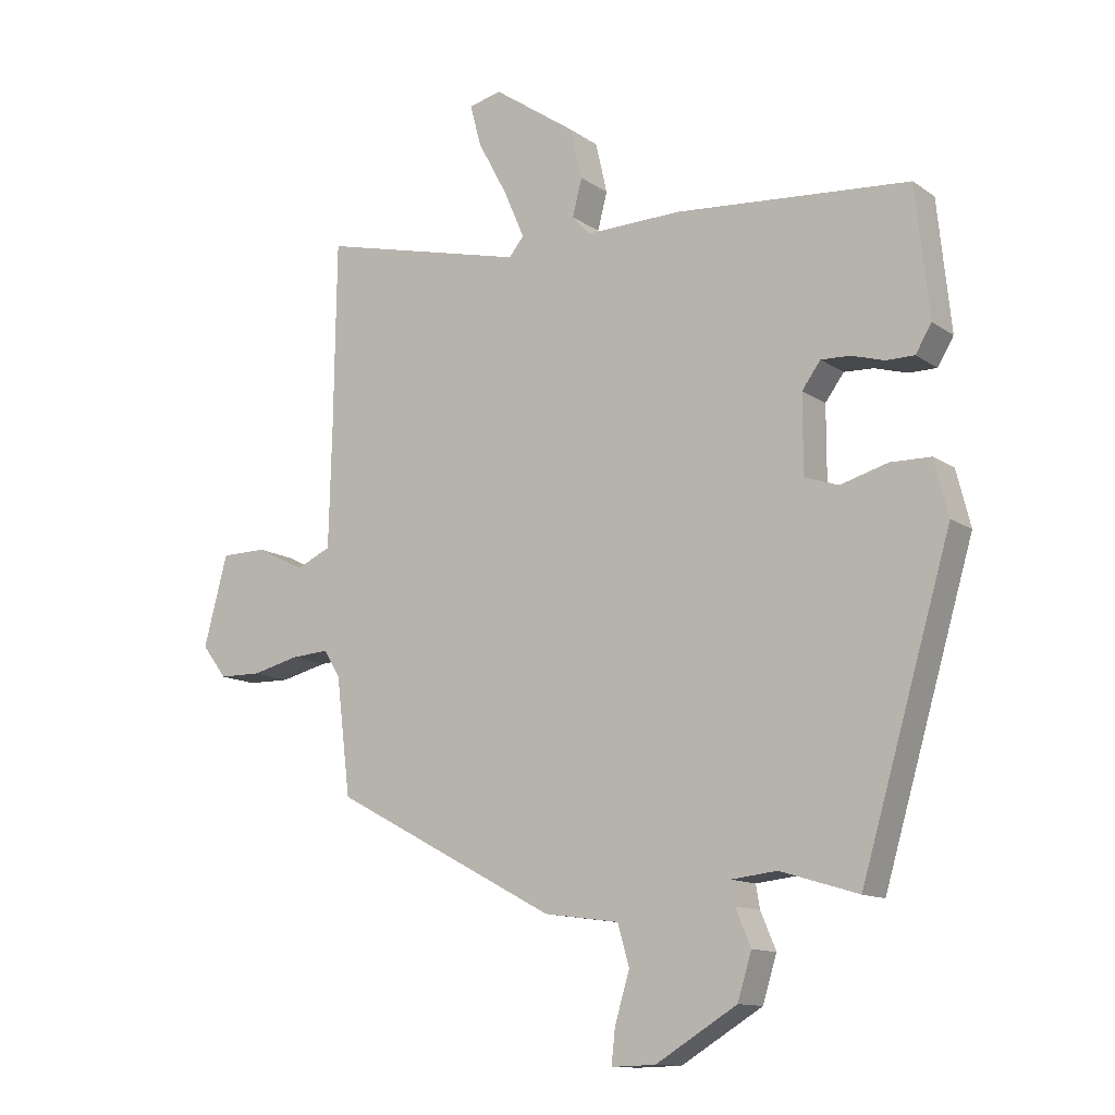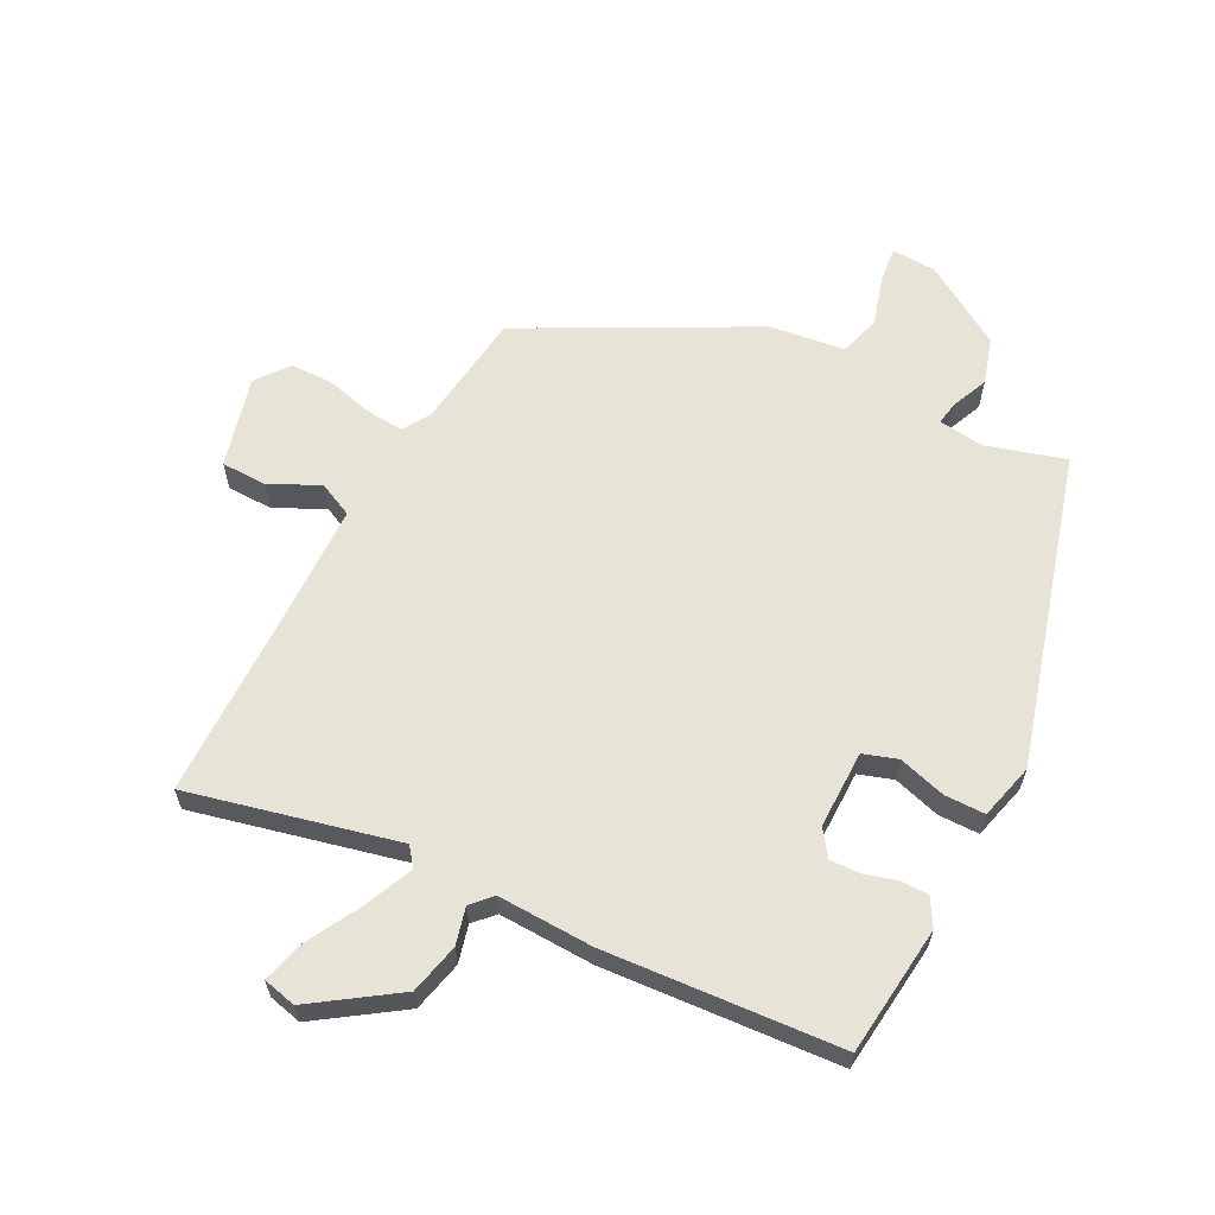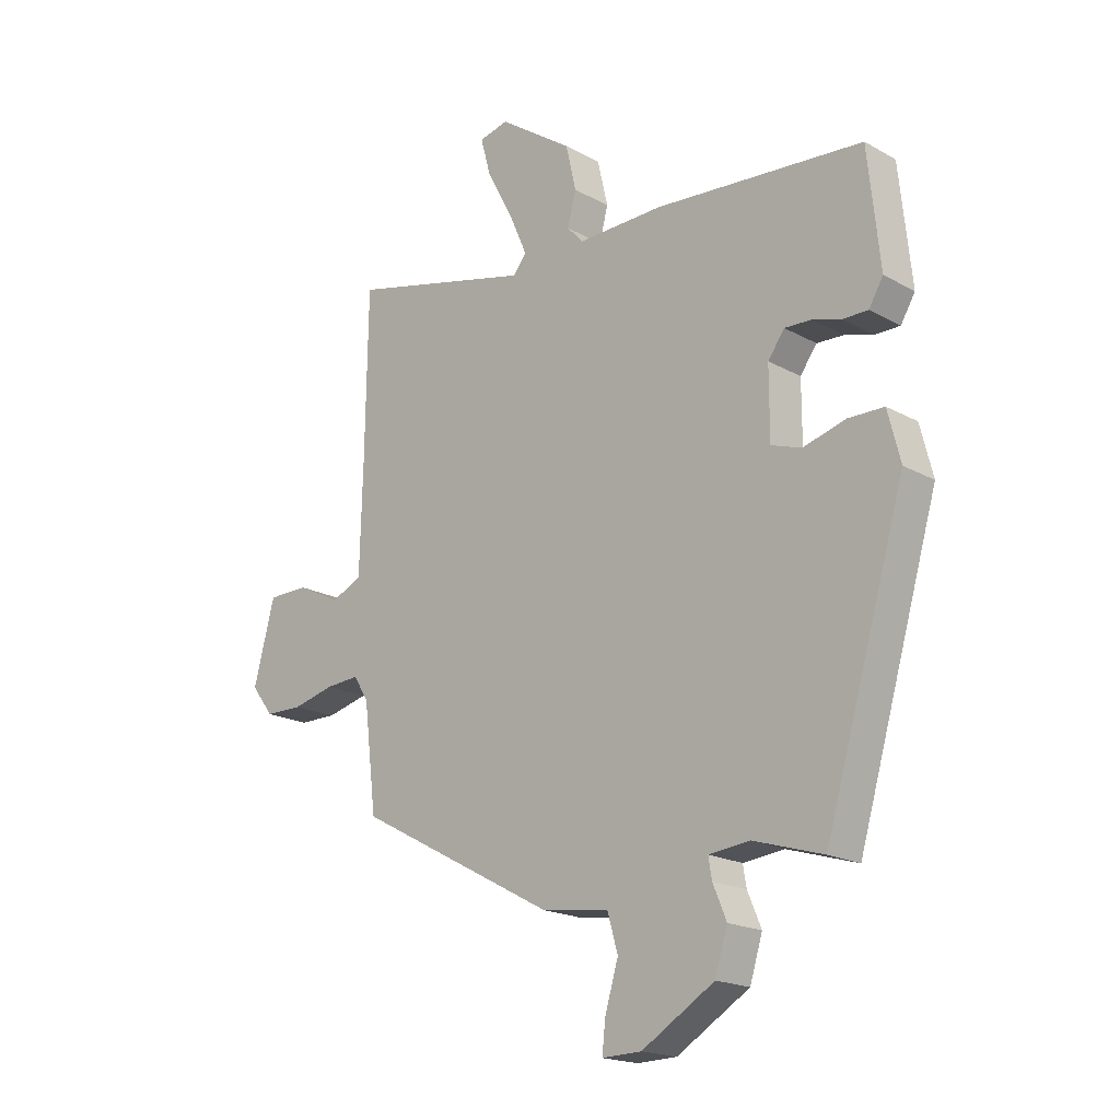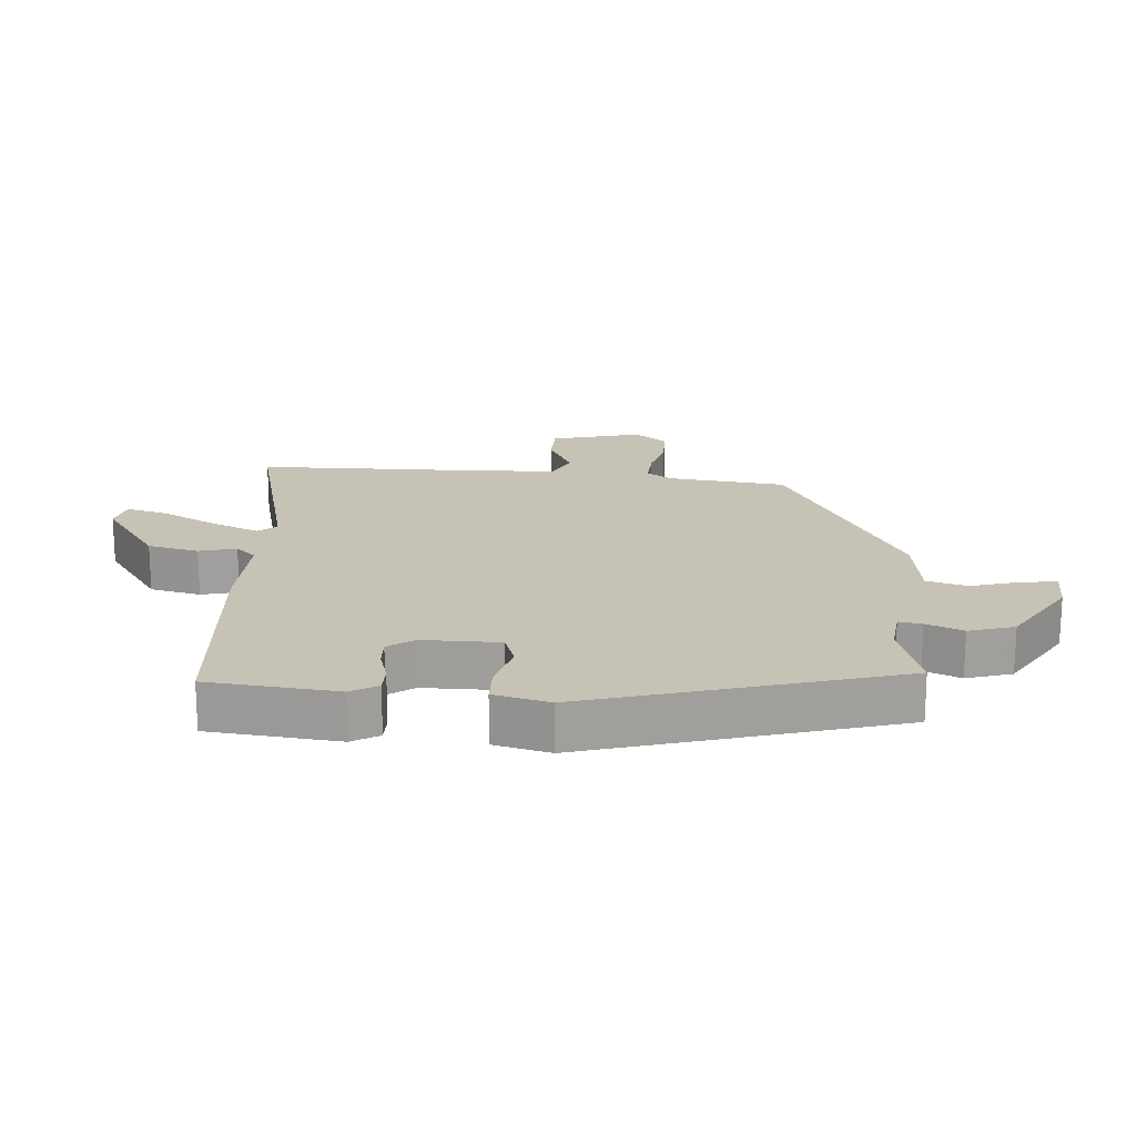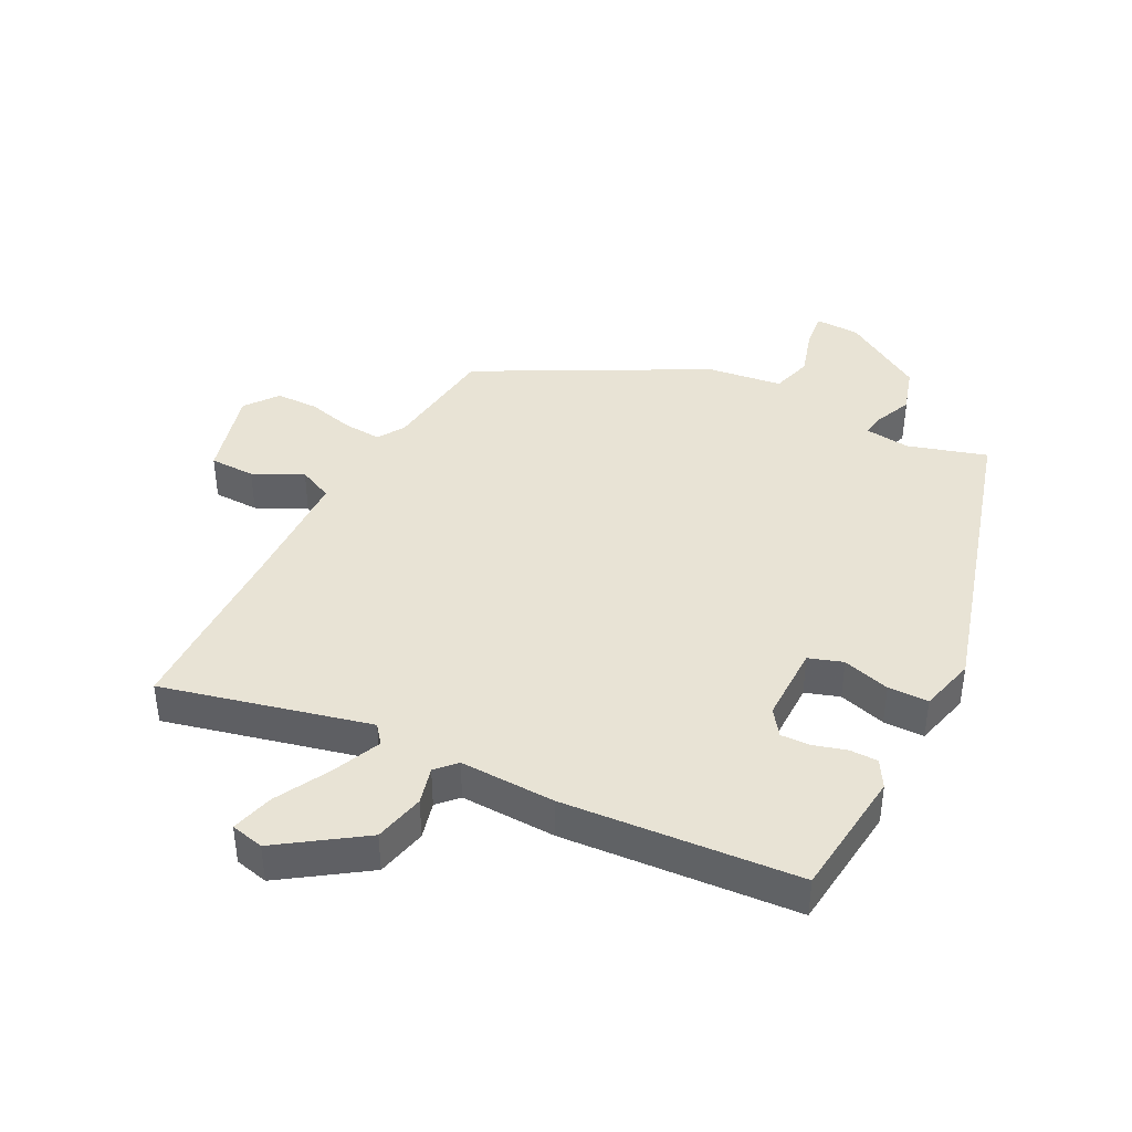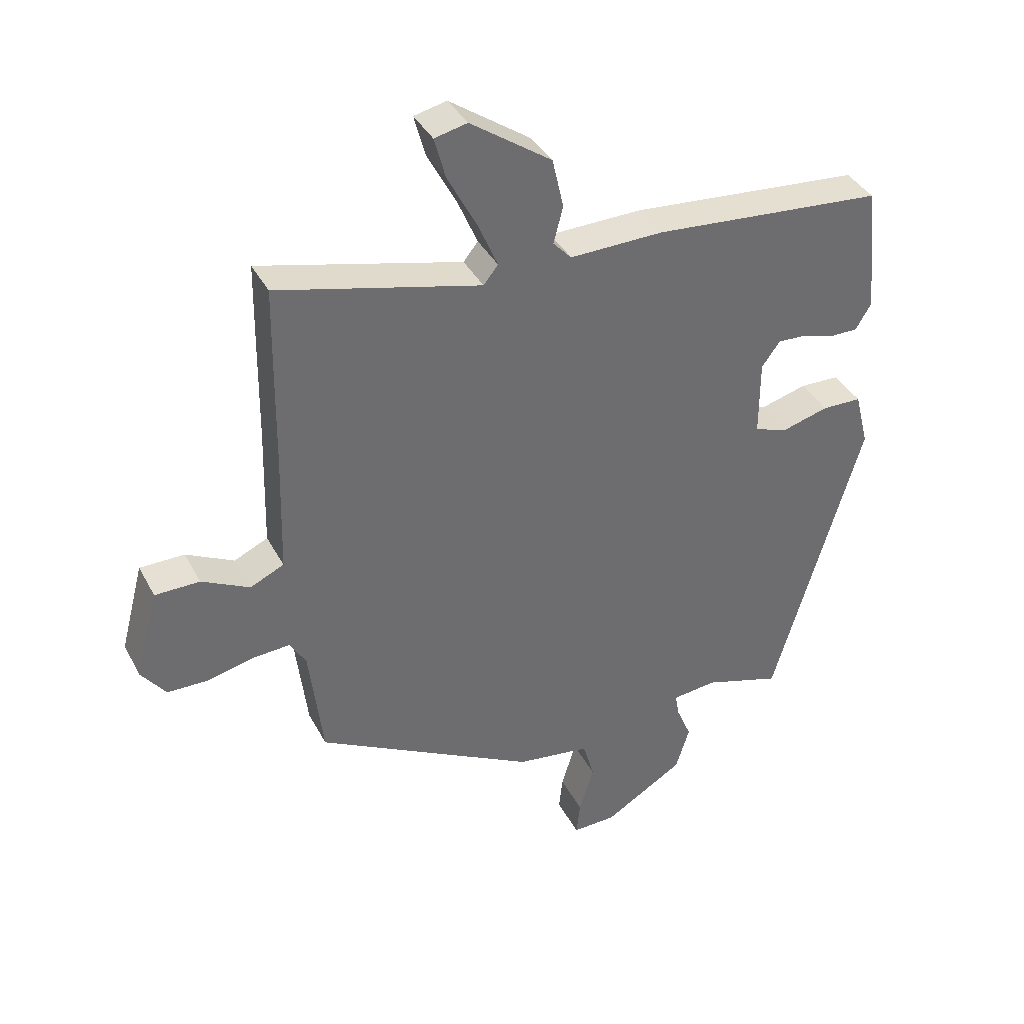
<metadata>
{"format":"obj","ext":"obj","renderer":"f3d","projection":"perspective","resolution":1024,"background":"white","views":[{"elev":-12.4,"azim":32.9,"up":"+Z"},{"elev":62.7,"azim":27.7,"up":"+Y"},{"elev":-18.8,"azim":43.5,"up":"+Z"},{"elev":18.9,"azim":94.3,"up":"+Y"},{"elev":41.3,"azim":27.4,"up":"+Y"},{"elev":37.9,"azim":-25.2,"up":"+Z"}]}
</metadata>
<code>
v 0.376 0.07 -0.487
v 0.254 0.07 -0.45
v 0.183 0.07 -0.458
v 0.189 0.07 -0.494
v 0.213 0.07 -0.551
v 0.191 0.07 -0.622
v 0.064 0.07 -0.699
v -0.005 0.07 -0.701
v 0.001 0.07 -0.647
v 0.024 0.07 -0.57
v 0.006 0.07 -0.507
v -0.111 0.07 -0.491
v -0.461 0.07 -0.304
v -0.483 0.07 -0.122
v -0.509 0.07 -0.08
v -0.568 0.07 -0.084
v -0.641 0.07 -0.102
v -0.707 0.07 -0.101
v -0.746 0.07 -0.05
v -0.709 0.07 0.091
v -0.638 0.07 0.092
v -0.562 0.07 0.054
v -0.508 0.07 0.079
v -0.503 0.07 0.271
v -0.501 0.07 0.428
v -0.499 0.07 0.56
v -0.176 0.07 0.481
v -0.153 0.07 0.51
v -0.185 0.07 0.584
v -0.231 0.07 0.67
v -0.249 0.07 0.736
v -0.197 0.07 0.748
v -0.068 0.07 0.659
v -0.05 0.07 0.58
v -0.065 0.07 0.522
v -0.036 0.07 0.491
v 0.113 0.07 0.495
v 0.479 0.07 0.466
v 0.5 0.07 0.264
v 0.475 0.07 0.222
v 0.431 0.07 0.222
v 0.38 0.07 0.237
v 0.334 0.07 0.239
v 0.305 0.07 0.199
v 0.305 0.07 0.078
v 0.358 0.07 0.06
v 0.432 0.07 0.081
v 0.495 0.07 0.08
v 0.517 0.07 -0.007
v 0.376 0 -0.487
v 0.254 0 -0.45
v 0.183 0 -0.458
v 0.189 0 -0.494
v 0.213 0 -0.551
v 0.191 0 -0.622
v 0.064 0 -0.699
v -0.005 0 -0.701
v 0.001 0 -0.647
v 0.024 0 -0.57
v 0.006 0 -0.507
v -0.111 0 -0.491
v -0.461 0 -0.304
v -0.483 0 -0.122
v -0.509 0 -0.08
v -0.568 0 -0.084
v -0.641 0 -0.102
v -0.707 0 -0.101
v -0.746 0 -0.05
v -0.709 0 0.091
v -0.638 0 0.092
v -0.562 0 0.054
v -0.508 0 0.079
v -0.503 0 0.271
v -0.501 0 0.428
v -0.499 0 0.56
v -0.176 0 0.481
v -0.153 0 0.51
v -0.185 0 0.584
v -0.231 0 0.67
v -0.249 0 0.736
v -0.197 0 0.748
v -0.068 0 0.659
v -0.05 0 0.58
v -0.065 0 0.522
v -0.036 0 0.491
v 0.113 0 0.495
v 0.479 0 0.466
v 0.5 0 0.264
v 0.475 0 0.222
v 0.431 0 0.222
v 0.38 0 0.237
v 0.334 0 0.239
v 0.305 0 0.199
v 0.305 0 0.078
v 0.358 0 0.06
v 0.432 0 0.081
v 0.495 0 0.08
v 0.517 0 -0.007
f 49 1 2
f 48 49 2
f 47 48 2
f 46 47 2
f 45 46 2 3
f 44 45 3
f 40 41 42
f 39 40 42
f 38 39 42
f 37 38 42
f 36 37 42
f 36 42 43
f 33 34 35
f 32 33 35
f 31 32 35
f 30 31 35
f 29 30 35
f 28 29 35 36
f 36 43 44
f 28 36 44
f 27 28 44
f 27 44 3
f 26 27 3
f 25 26 3
f 24 25 3
f 20 21 22
f 19 20 22
f 18 19 22
f 17 18 22
f 16 17 22
f 15 16 22 23
f 11 12 13 14
f 24 3 4
f 23 24 4
f 15 23 4
f 14 15 4
f 11 14 4
f 7 8 9 10
f 7 10 11
f 6 7 11
f 5 6 11
f 4 5 11
f 51 50 98
f 51 98 97
f 51 97 96
f 51 96 95
f 52 51 95 94
f 52 94 93
f 91 90 89
f 91 89 88
f 91 88 87
f 91 87 86
f 91 86 85
f 92 91 85
f 84 83 82
f 84 82 81
f 84 81 80
f 84 80 79
f 84 79 78
f 85 84 78 77
f 93 92 85
f 93 85 77
f 93 77 76
f 52 93 76
f 52 76 75
f 52 75 74
f 52 74 73
f 71 70 69
f 71 69 68
f 71 68 67
f 71 67 66
f 71 66 65
f 72 71 65 64
f 63 62 61 60
f 53 52 73
f 53 73 72
f 53 72 64
f 53 64 63
f 53 63 60
f 59 58 57 56
f 60 59 56
f 60 56 55
f 60 55 54
f 60 54 53
f 1 50 51 2
f 2 51 52 3
f 3 52 53 4
f 4 53 54 5
f 5 54 55 6
f 6 55 56 7
f 7 56 57 8
f 8 57 58 9
f 9 58 59 10
f 10 59 60 11
f 11 60 61 12
f 12 61 62 13
f 13 62 63 14
f 14 63 64 15
f 15 64 65 16
f 16 65 66 17
f 17 66 67 18
f 18 67 68 19
f 19 68 69 20
f 20 69 70 21
f 21 70 71 22
f 22 71 72 23
f 23 72 73 24
f 24 73 74 25
f 25 74 75 26
f 26 75 76 27
f 27 76 77 28
f 28 77 78 29
f 29 78 79 30
f 30 79 80 31
f 31 80 81 32
f 32 81 82 33
f 33 82 83 34
f 34 83 84 35
f 35 84 85 36
f 36 85 86 37
f 37 86 87 38
f 38 87 88 39
f 39 88 89 40
f 40 89 90 41
f 41 90 91 42
f 42 91 92 43
f 43 92 93 44
f 44 93 94 45
f 45 94 95 46
f 46 95 96 47
f 47 96 97 48
f 48 97 98 49
f 49 98 50 1

</code>
